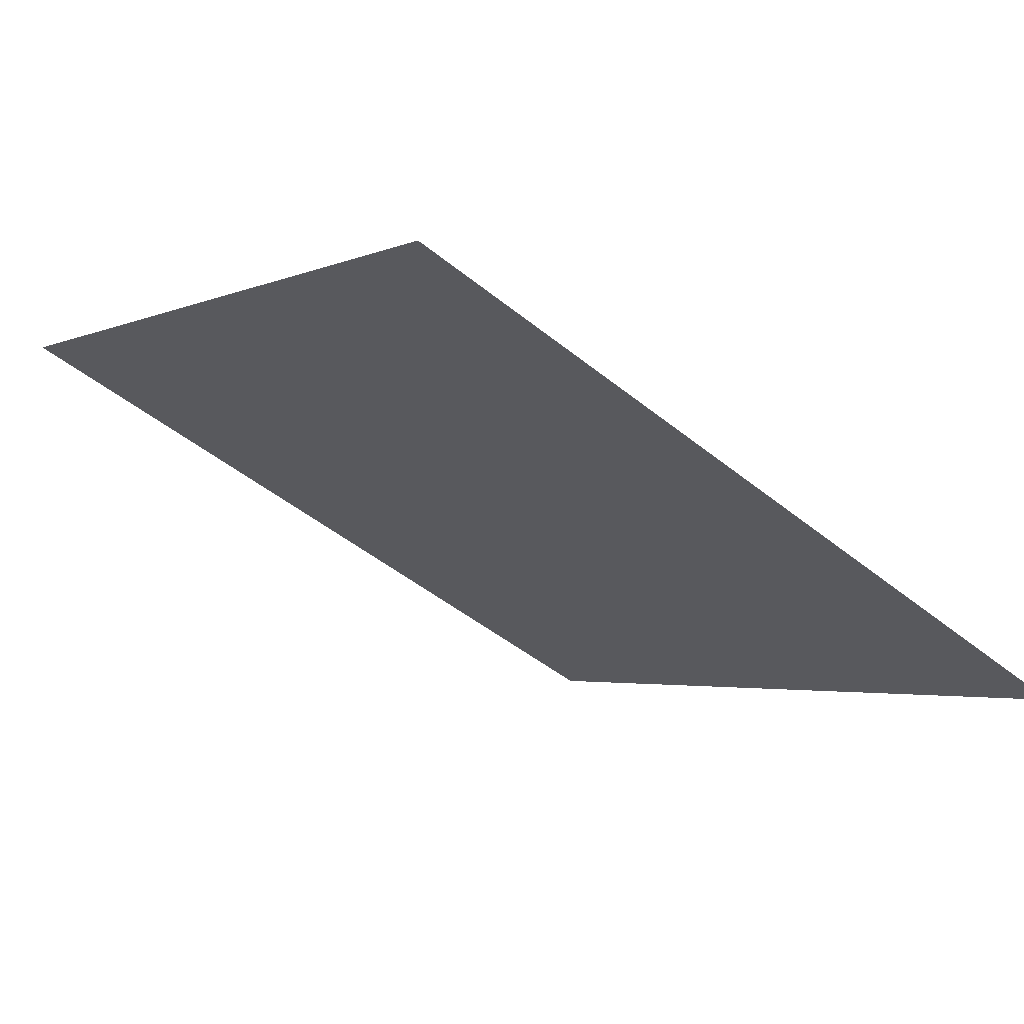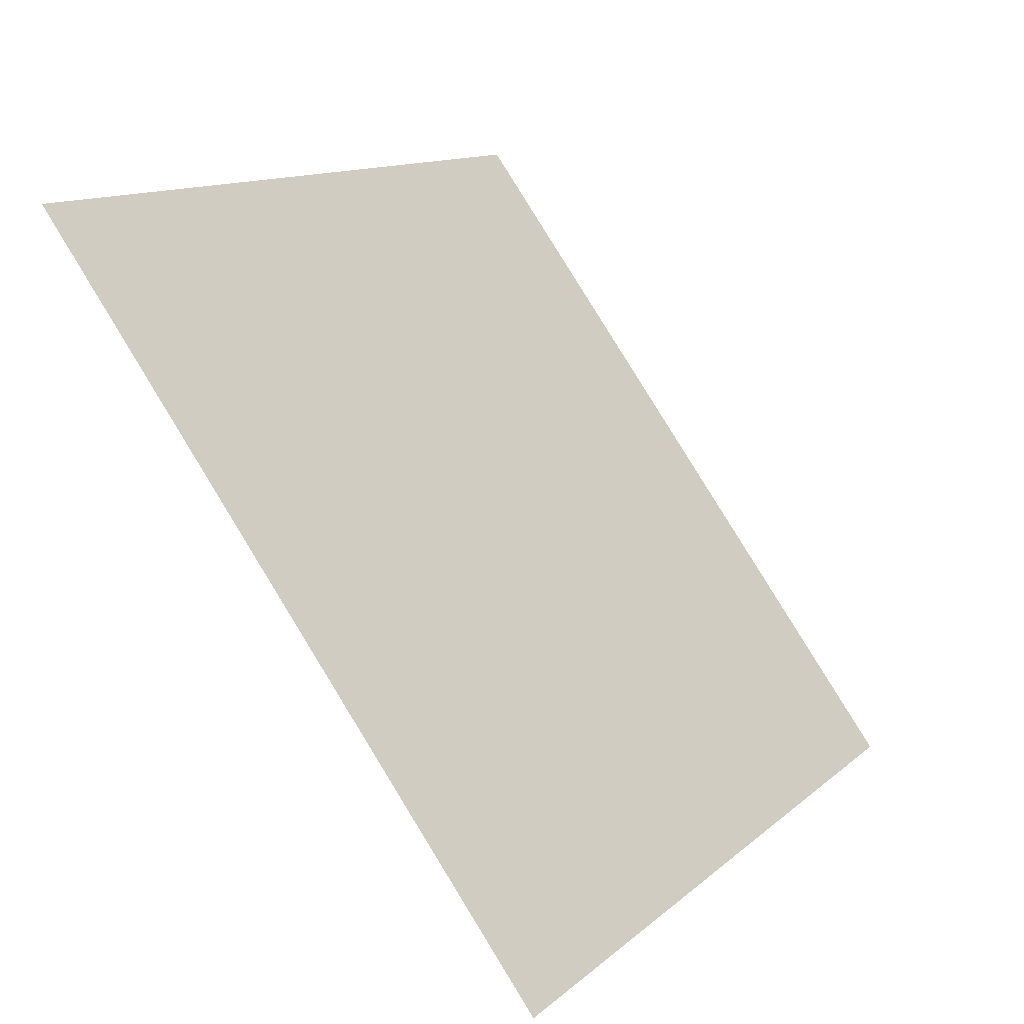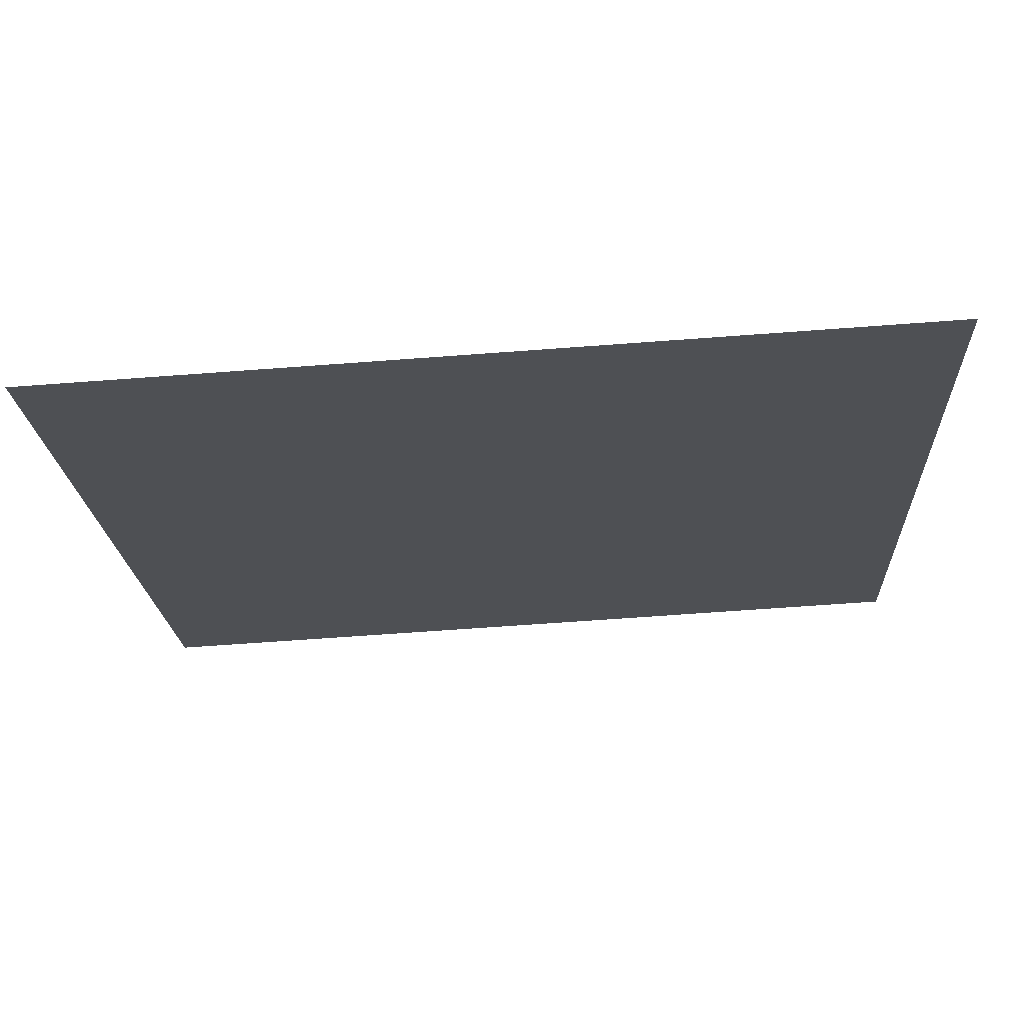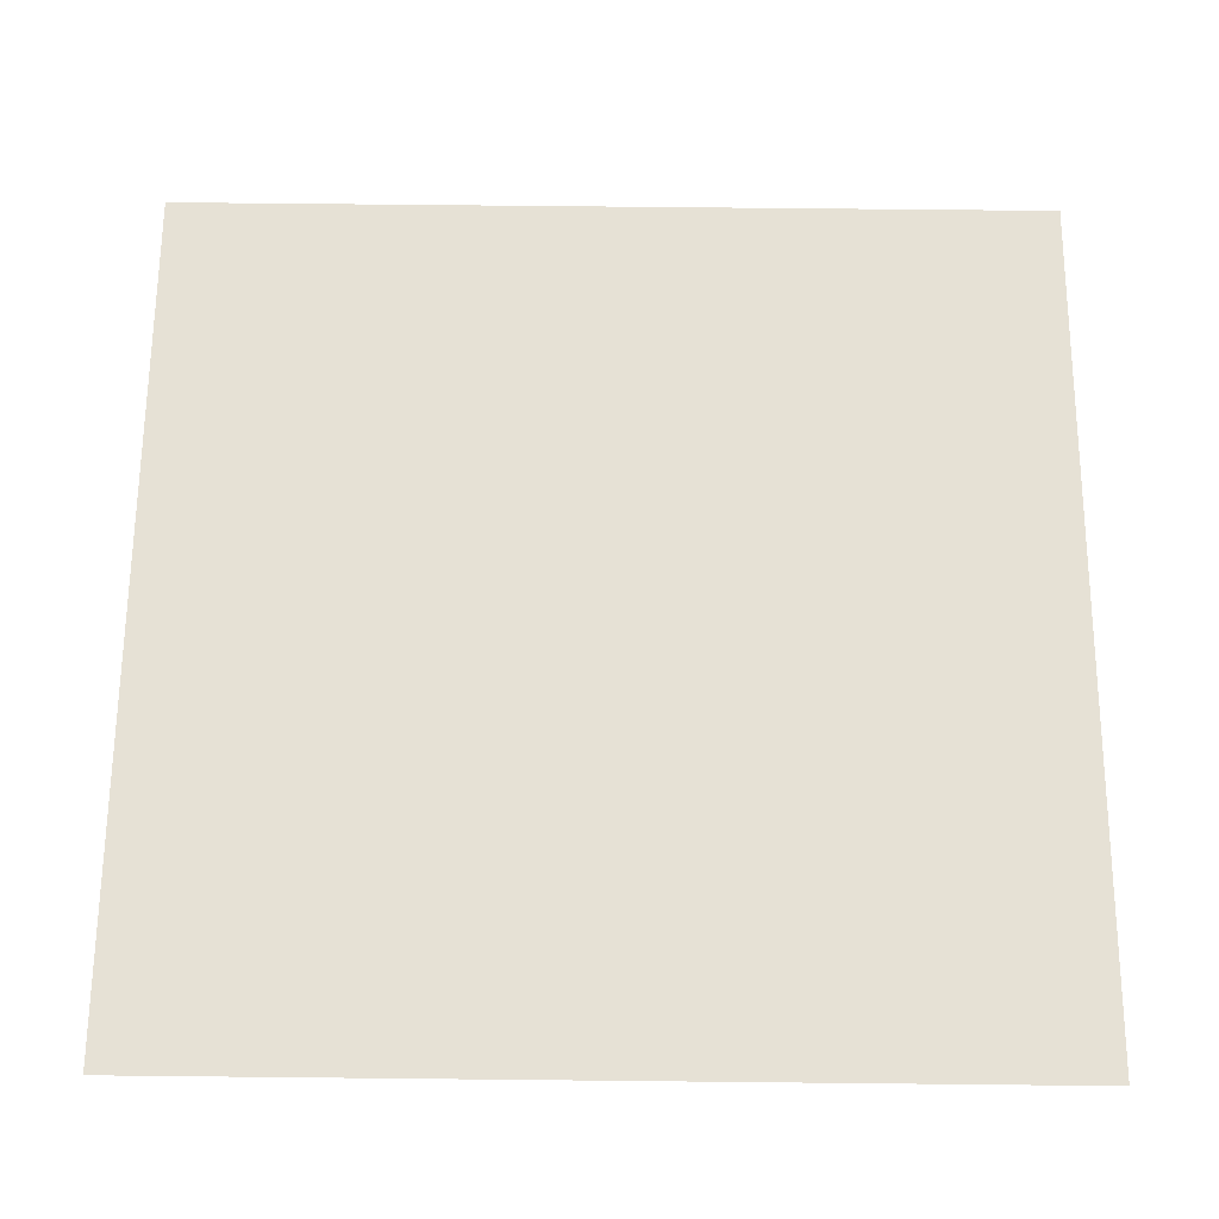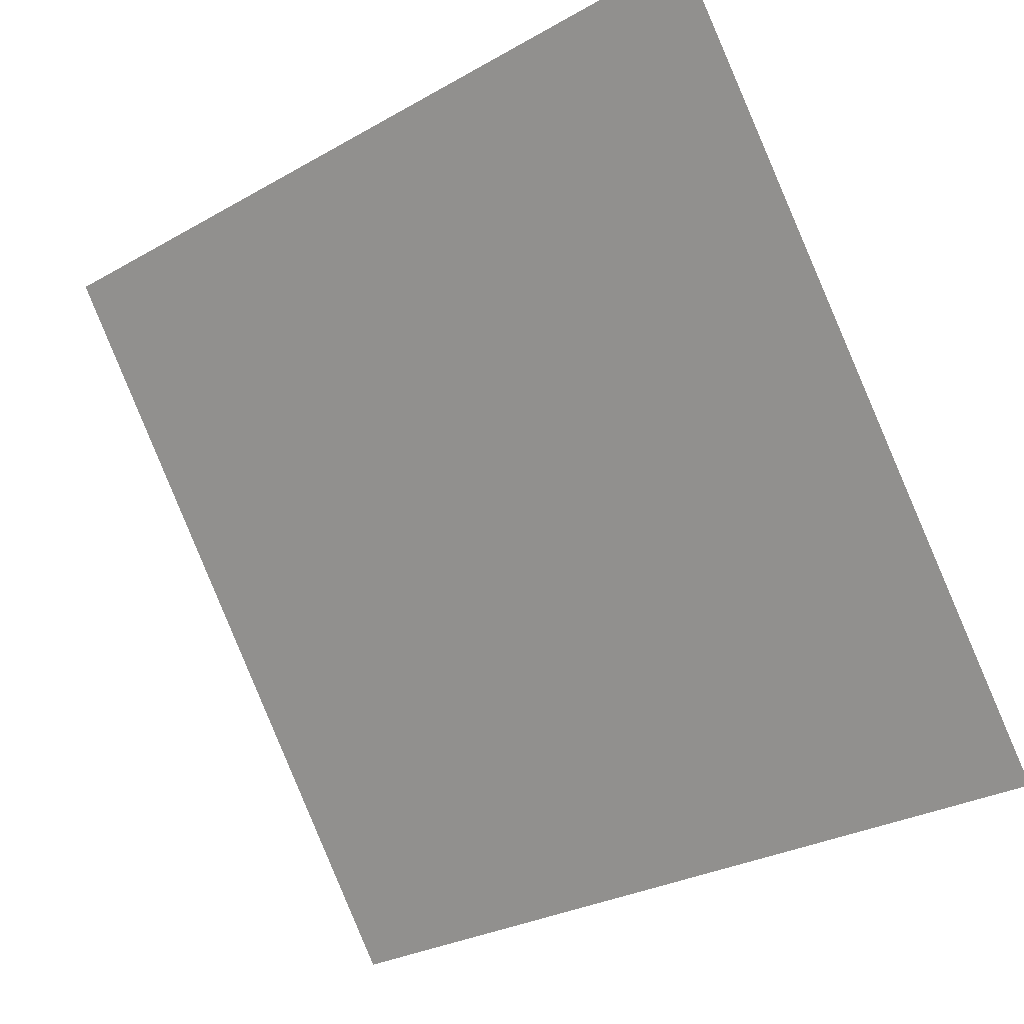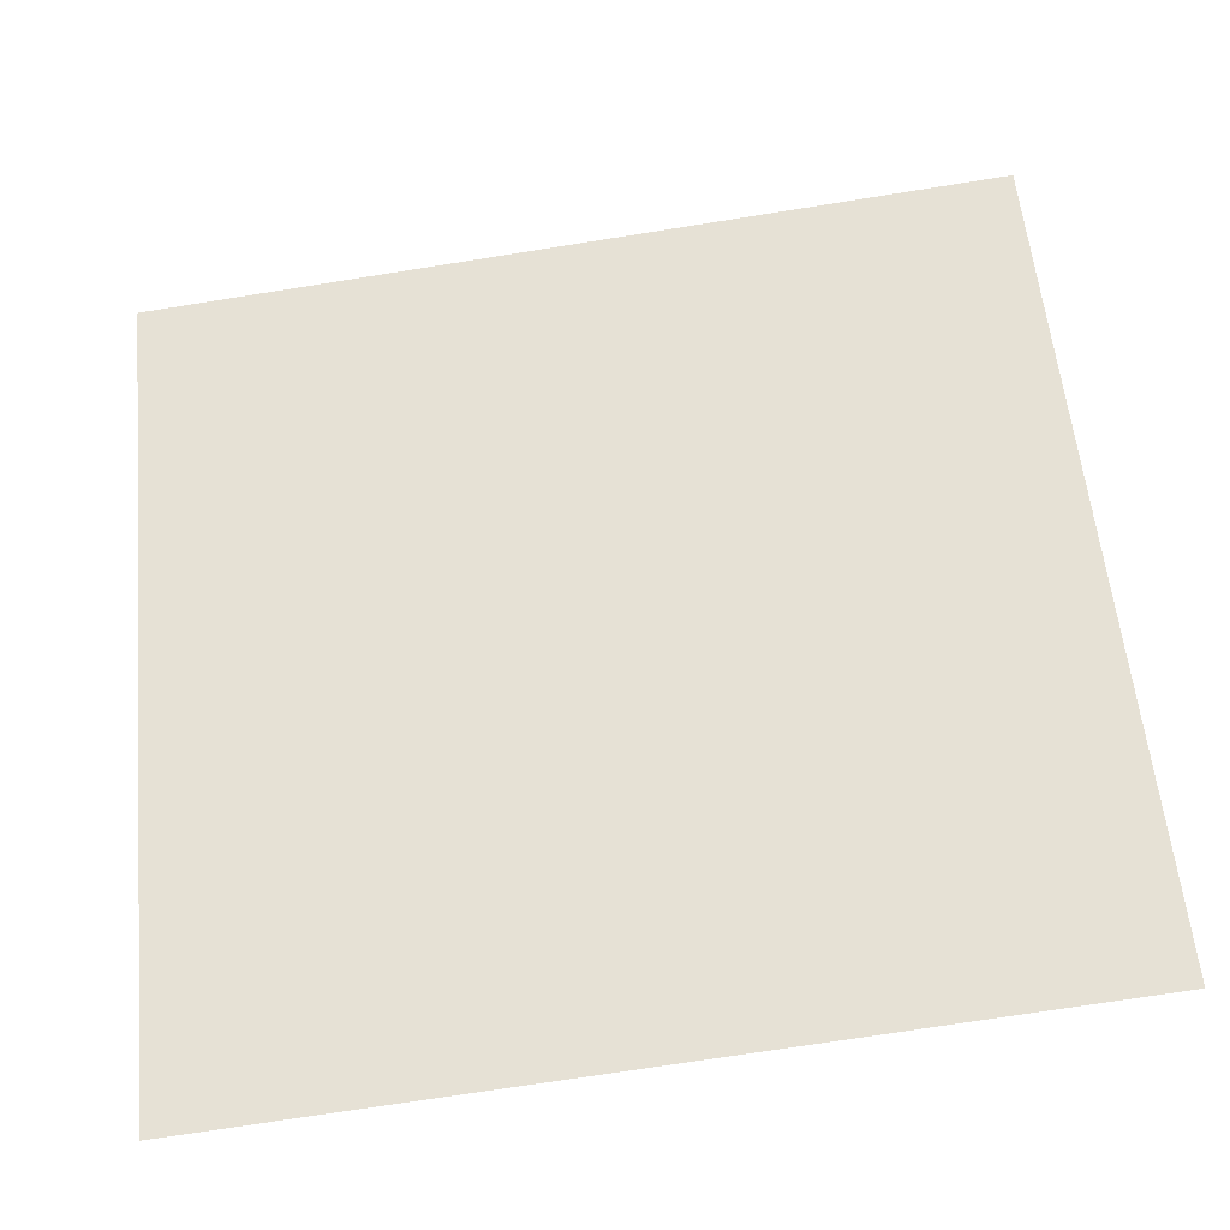
<metadata>
{"format":"obj","ext":"obj","renderer":"f3d","projection":"perspective","resolution":1024,"background":"white","views":[{"elev":-48.7,"azim":137.9,"up":"+Y"},{"elev":13.0,"azim":-62.7,"up":"+Z"},{"elev":-72.3,"azim":2.9,"up":"+Z"},{"elev":11.0,"azim":-1.1,"up":"+Z"},{"elev":-28.3,"azim":-141.4,"up":"+Z"},{"elev":-69.4,"azim":-172.4,"up":"+Z"}]}
</metadata>
<code>
v 0.1975 0.5846 0.2425
v 0.191 0.5848 0.2425
v 0.1911 0.5887 0.2478
v 0.1977 0.5886 0.2477
f 4 3 2 1

</code>
